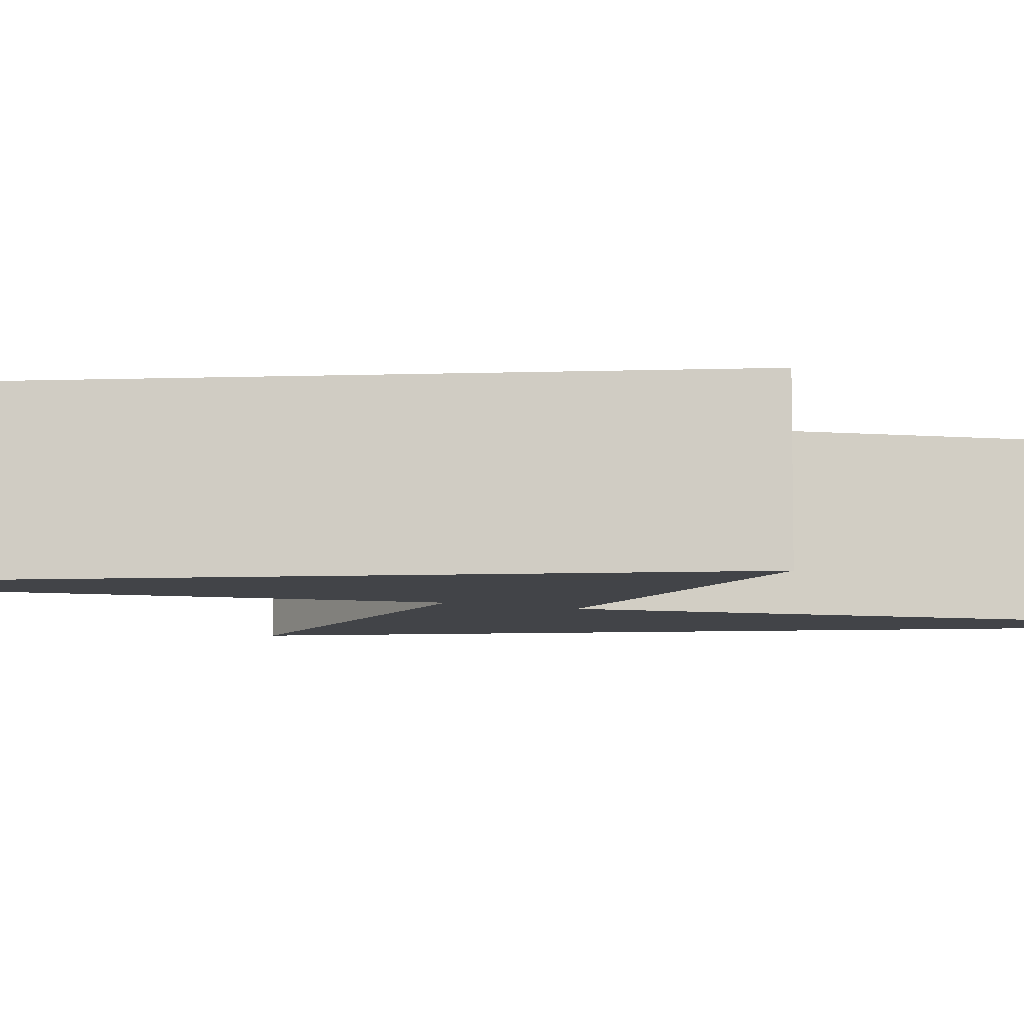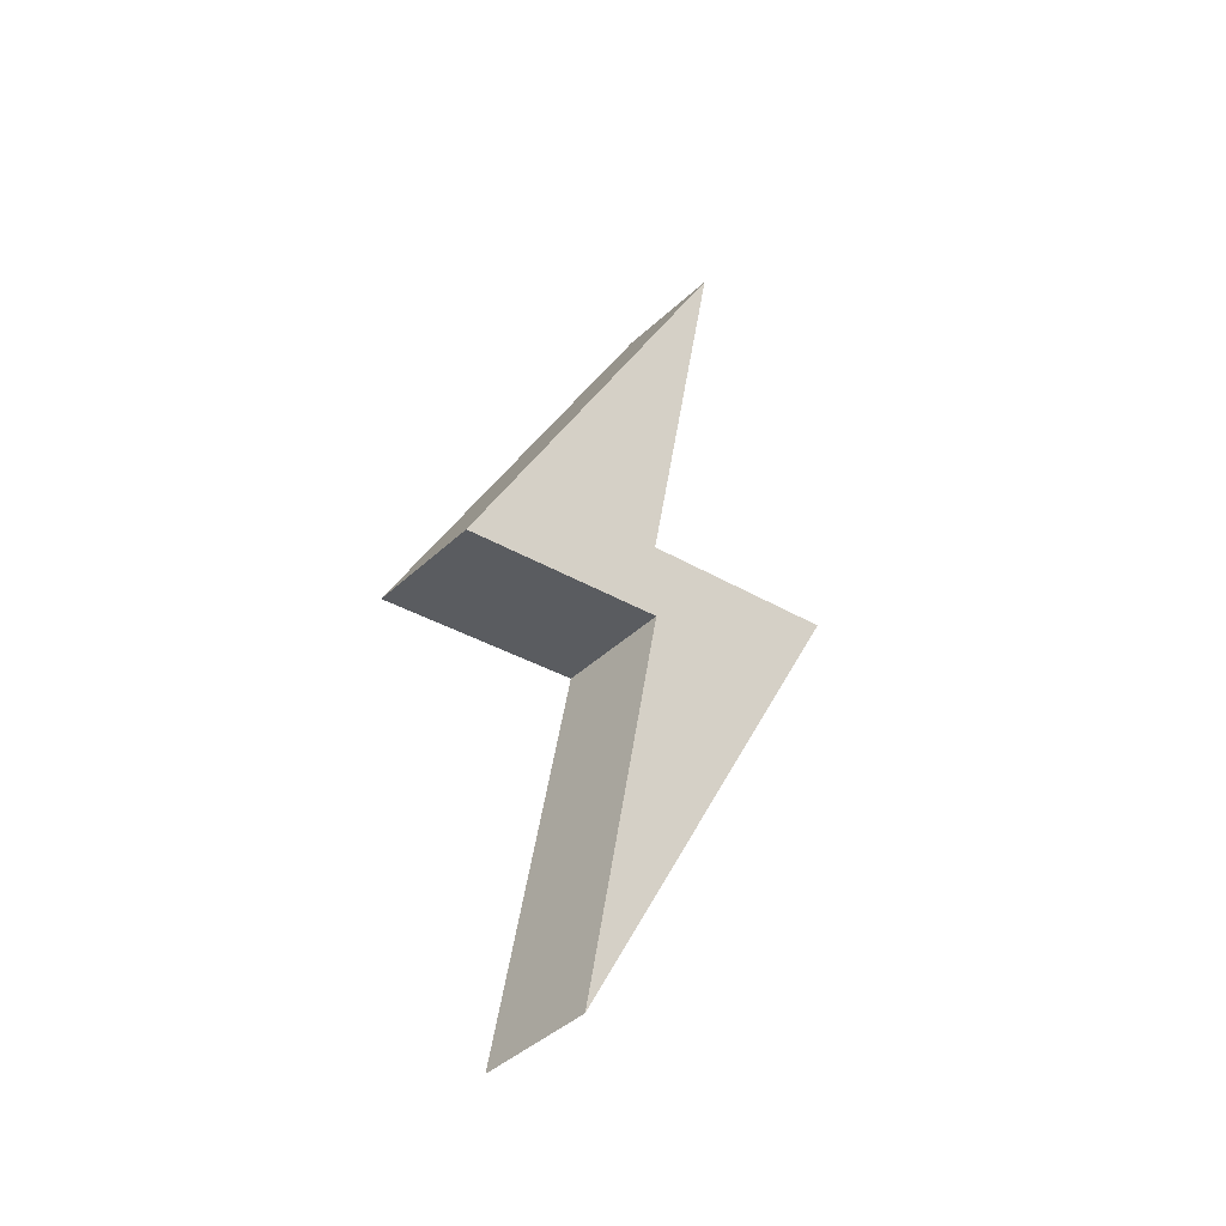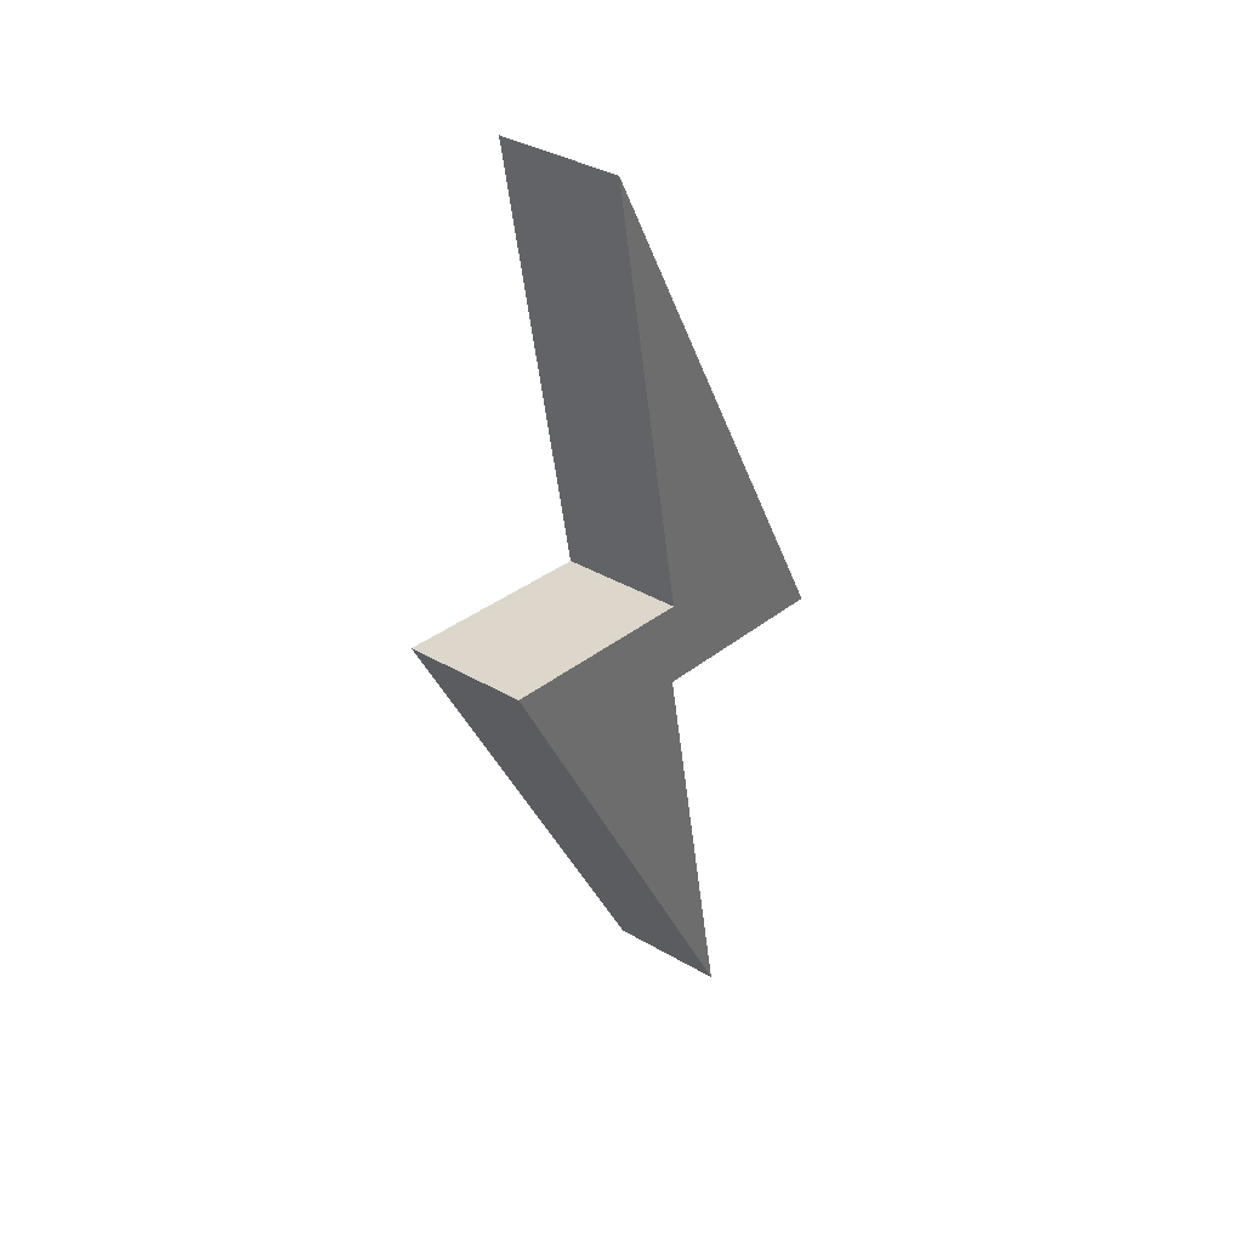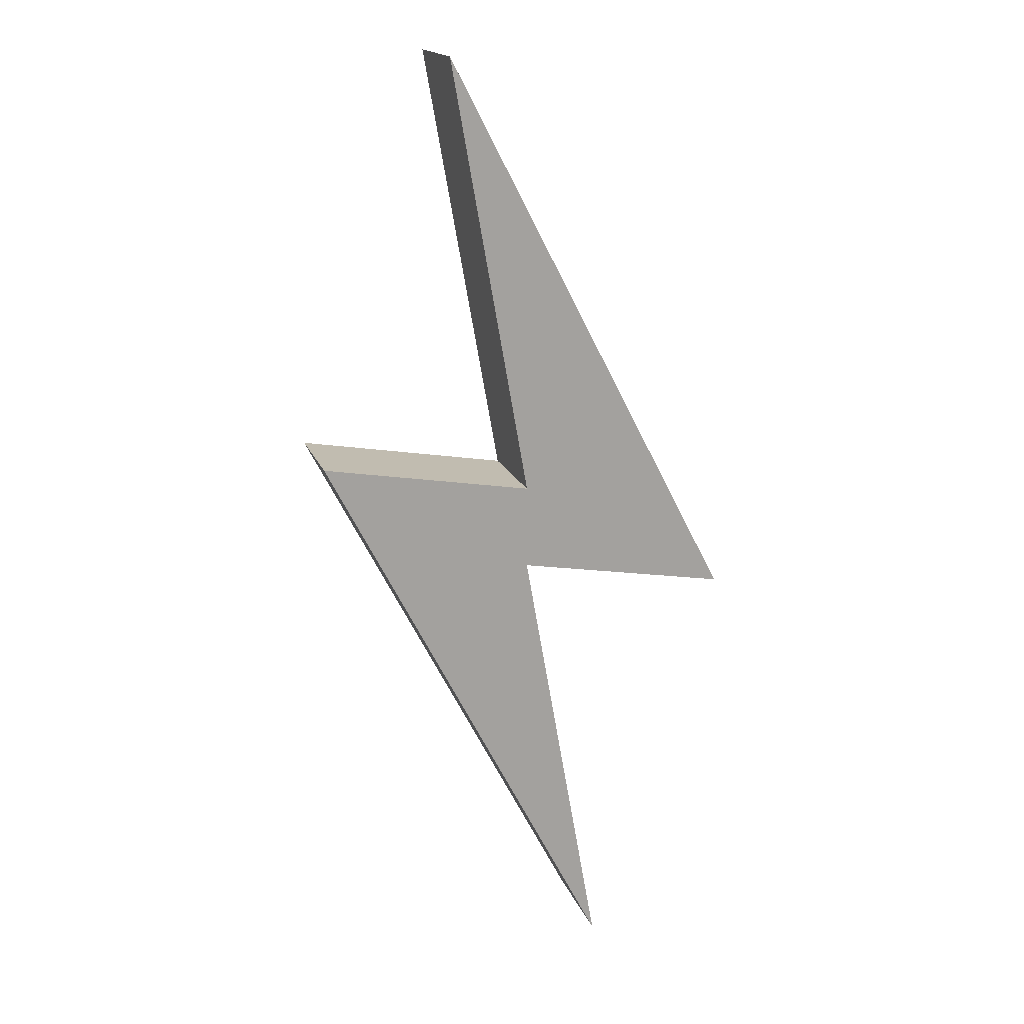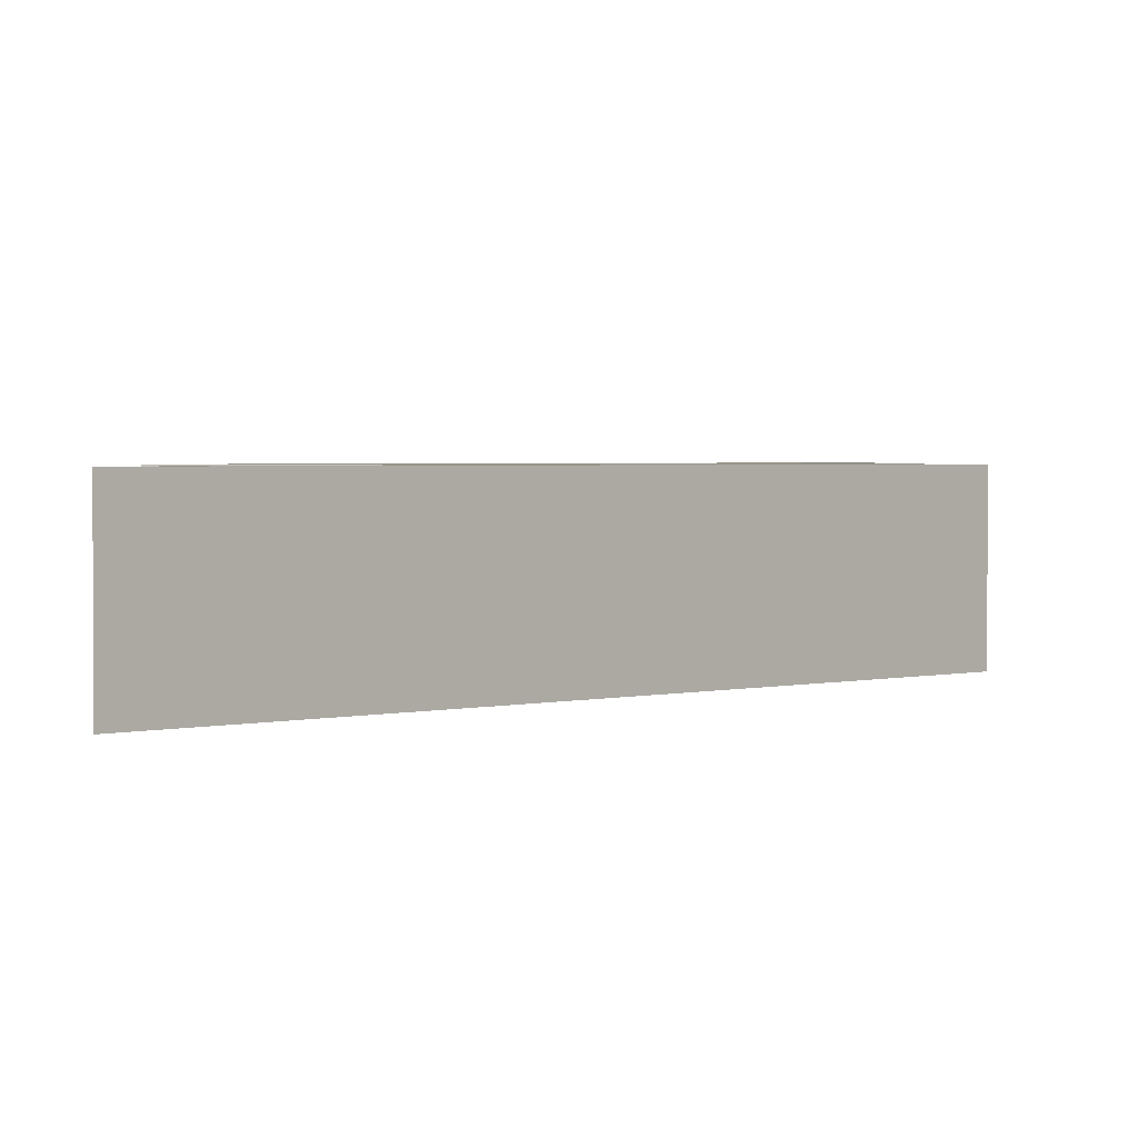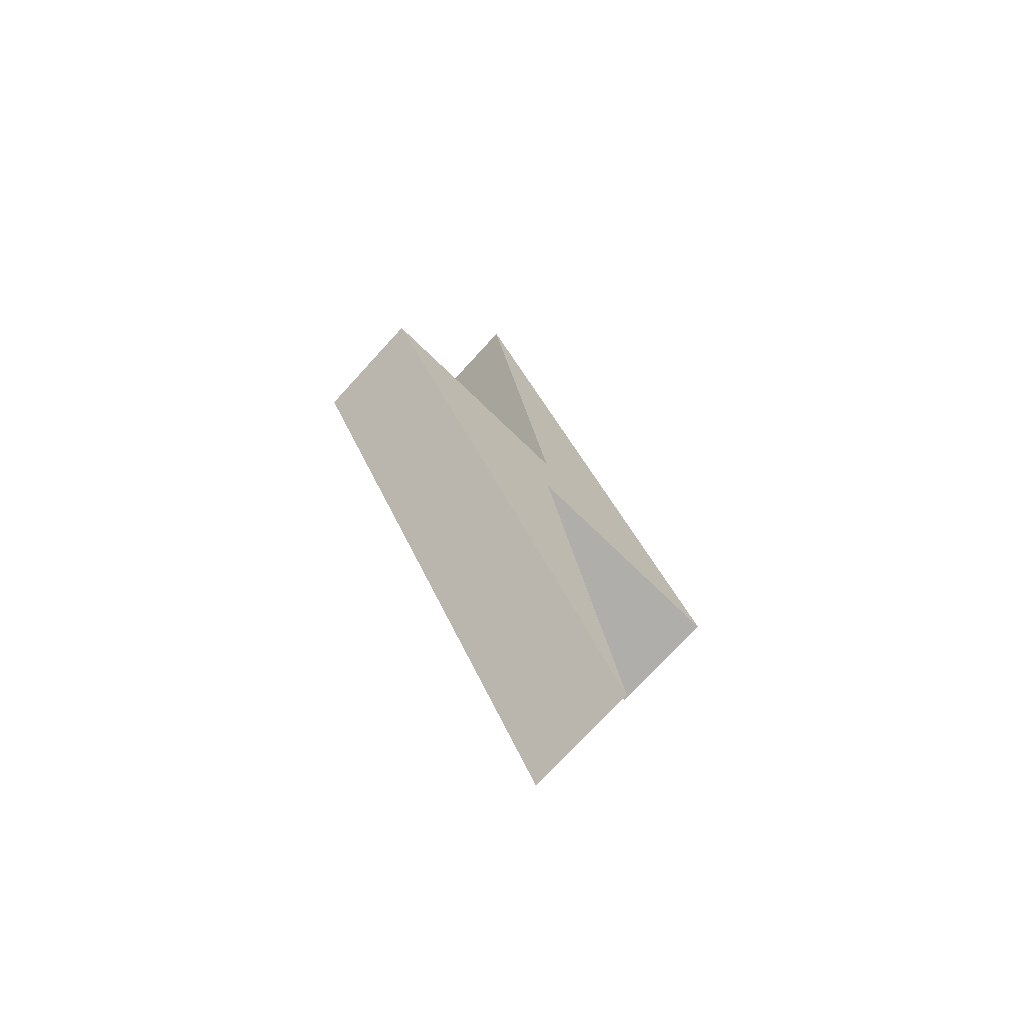
<metadata>
{"format":"obj","ext":"obj","renderer":"f3d","projection":"perspective","resolution":1024,"background":"white","views":[{"elev":-8.1,"azim":67.8,"up":"+Z"},{"elev":-42.8,"azim":-42.4,"up":"+Y"},{"elev":37.6,"azim":126.5,"up":"+Y"},{"elev":17.2,"azim":163.8,"up":"+Y"},{"elev":1.7,"azim":14.8,"up":"+Z"},{"elev":-72.9,"azim":137.7,"up":"+Y"}]}
</metadata>
<code>
v 0 0.00375 -0.005
v 0.019 0.007 -0.005
v 0 -0.00375 -0.005
v -0.019 -0.007 -0.005
v 0.007 0.043 -0.005
v -0.007 -0.043 -0.005
v 0.019 0.007 0.005
v 0 0.00375 0.005
v 0.007 0.043 0.005
v -0.019 -0.007 0.005
v 0 -0.00375 0.005
v -0.007 -0.043 0.005
f 1 2 3
f 1 4 5
f 1 3 4
f 3 2 6
f 1 7 2
f 1 8 7
f 5 8 1
f 5 9 8
f 4 9 5
f 4 10 9
f 3 10 4
f 3 11 10
f 6 11 3
f 6 12 11
f 2 12 6
f 2 7 12
f 11 7 8
f 9 10 8
f 10 11 8
f 12 7 11

</code>
